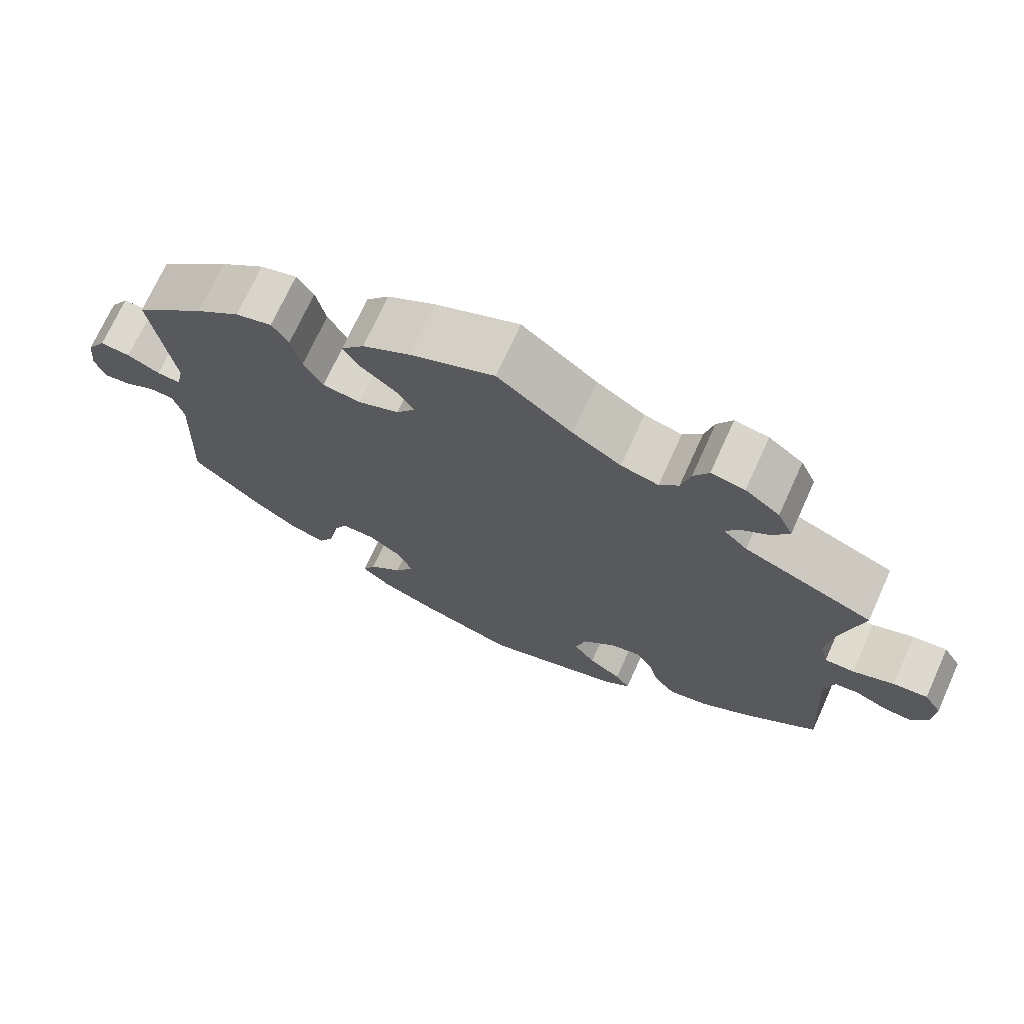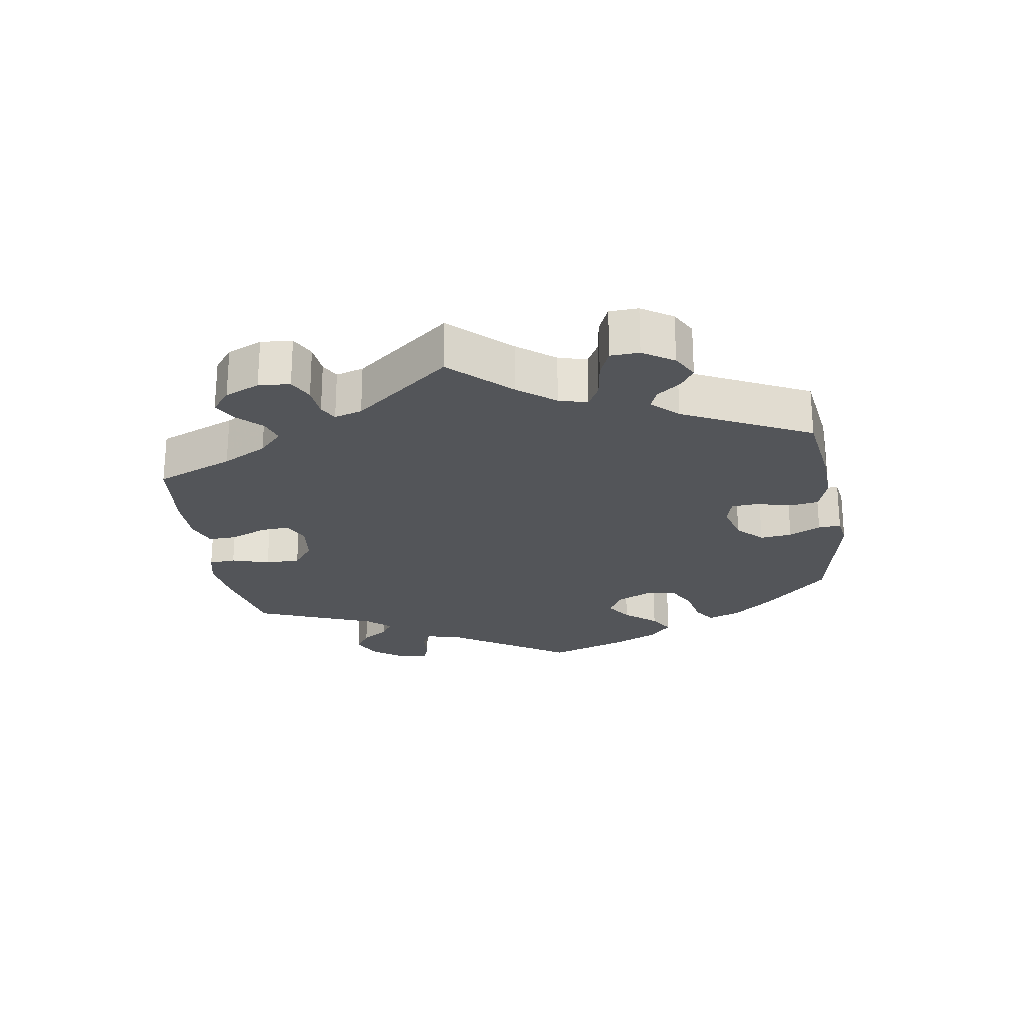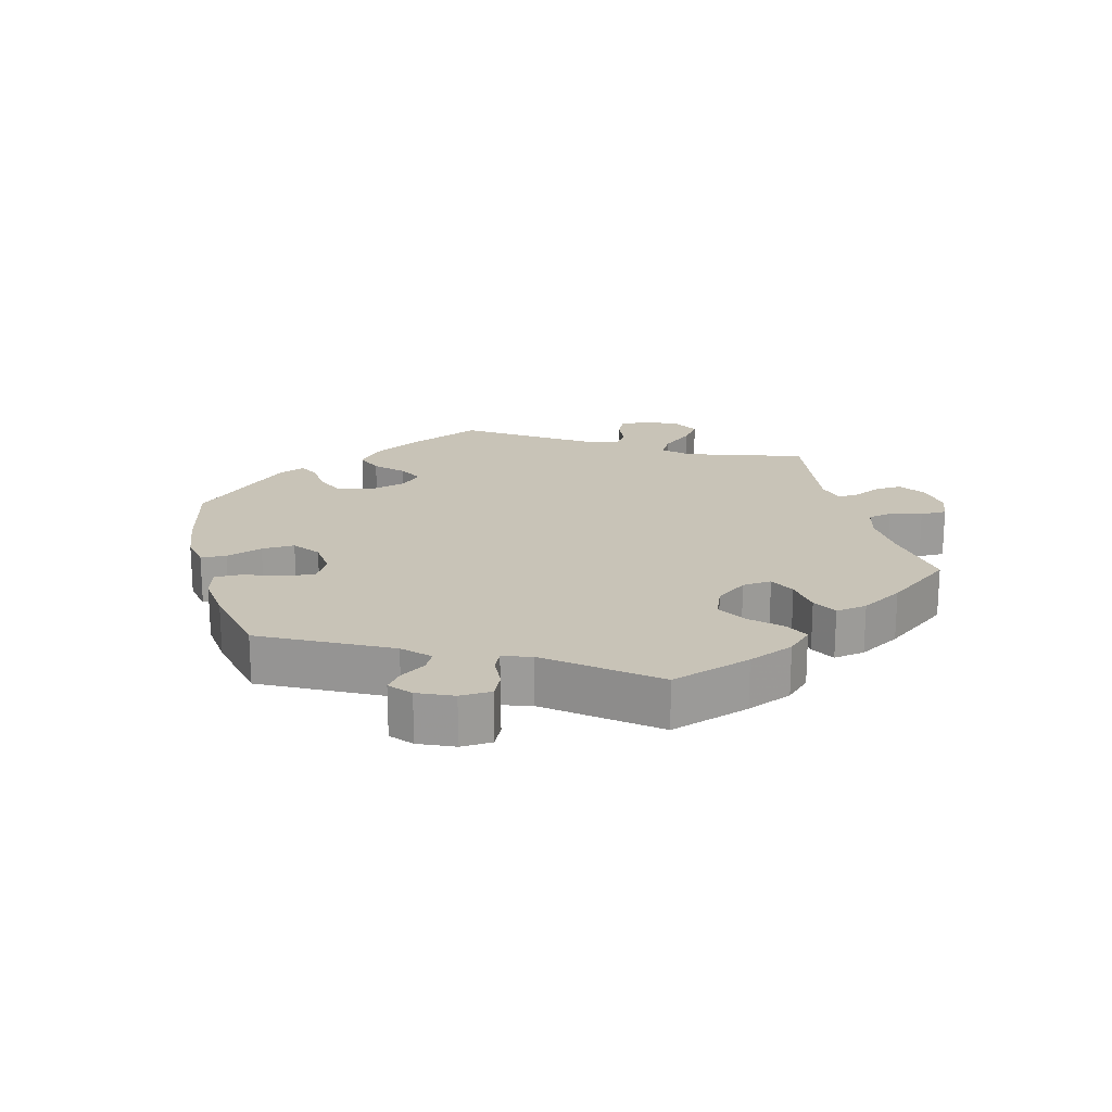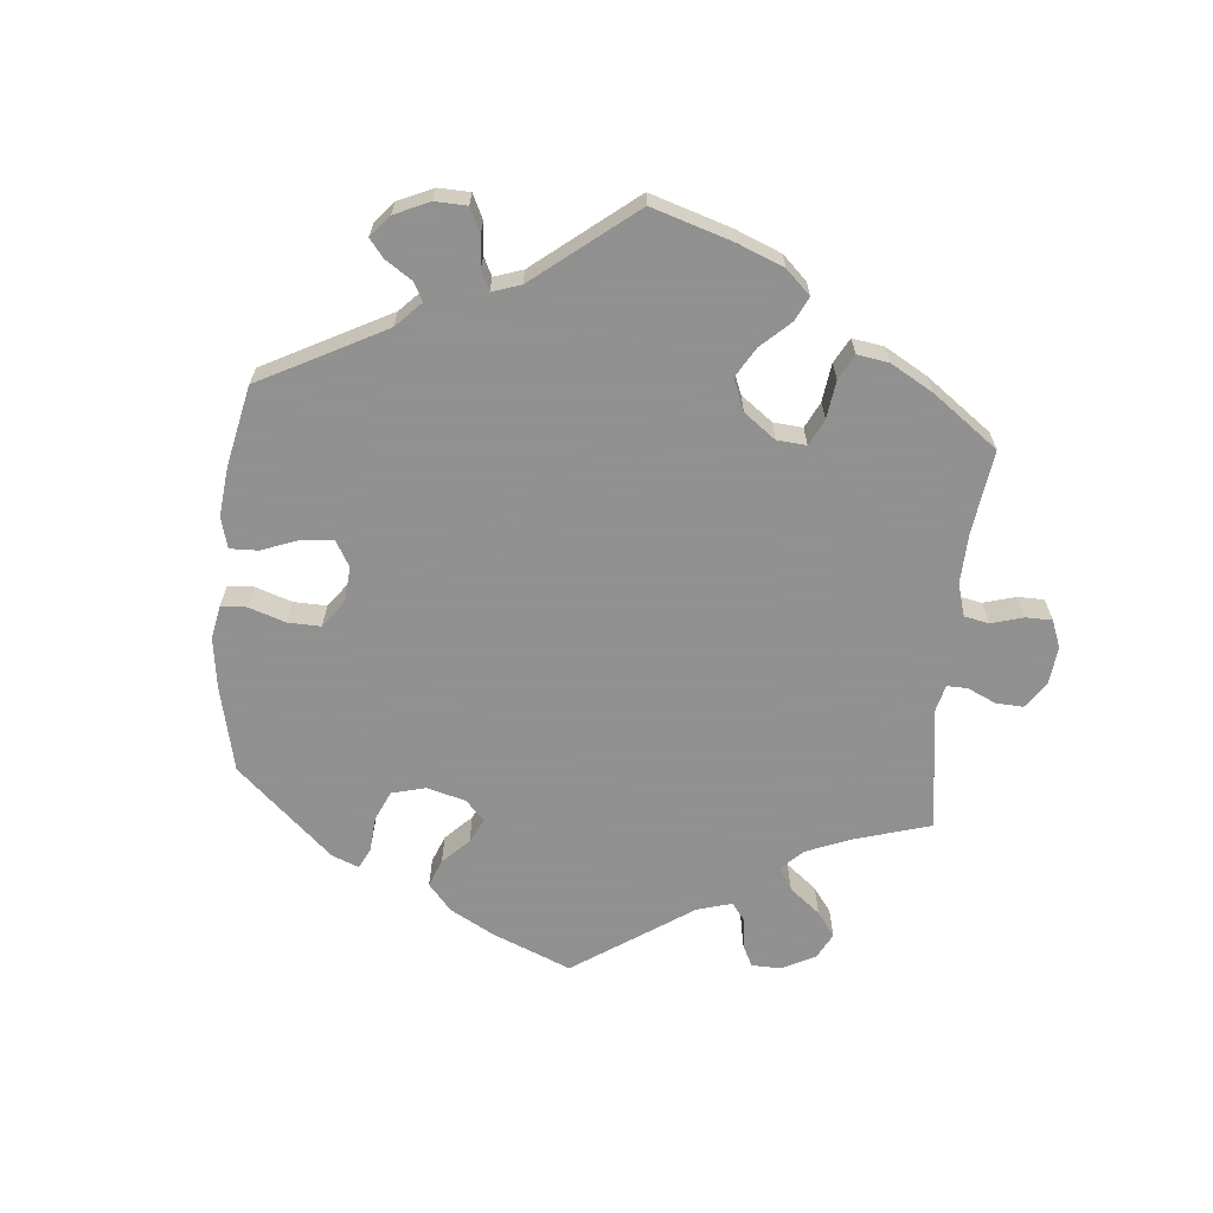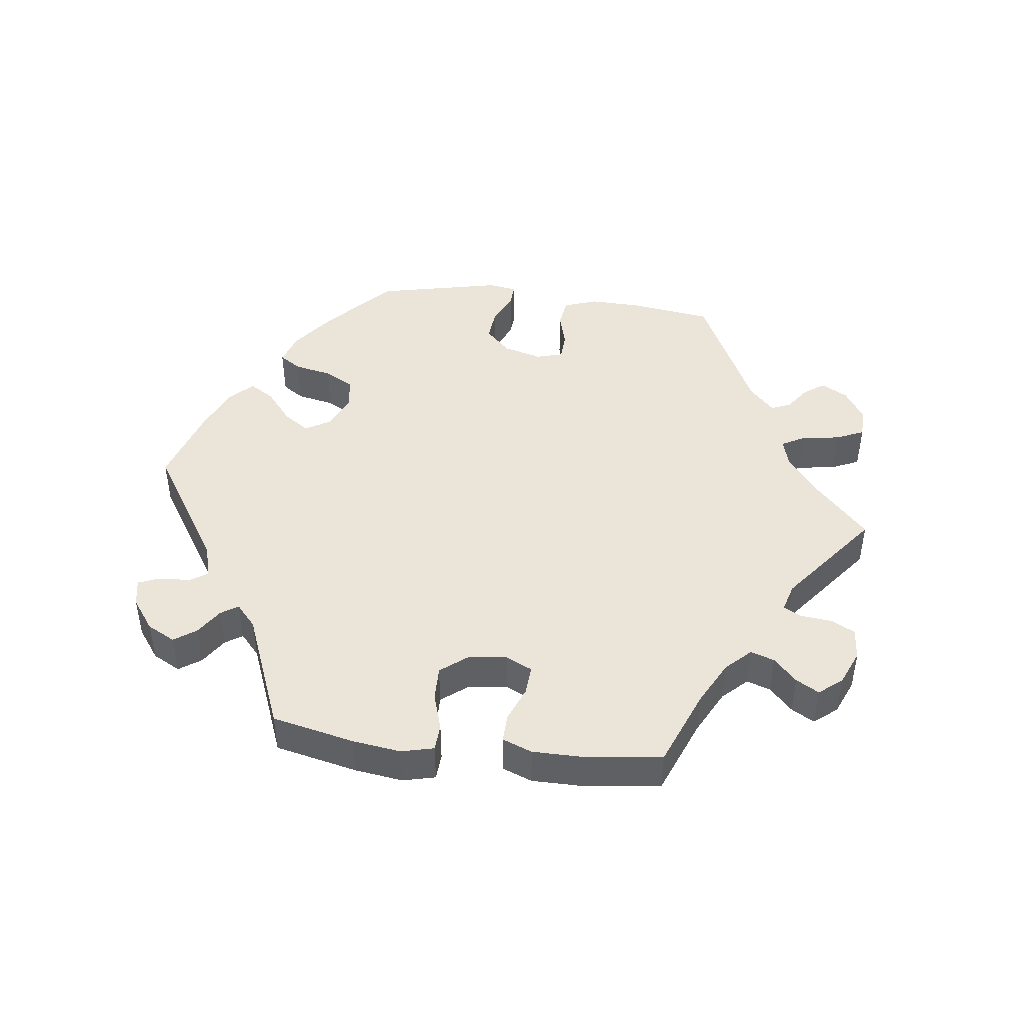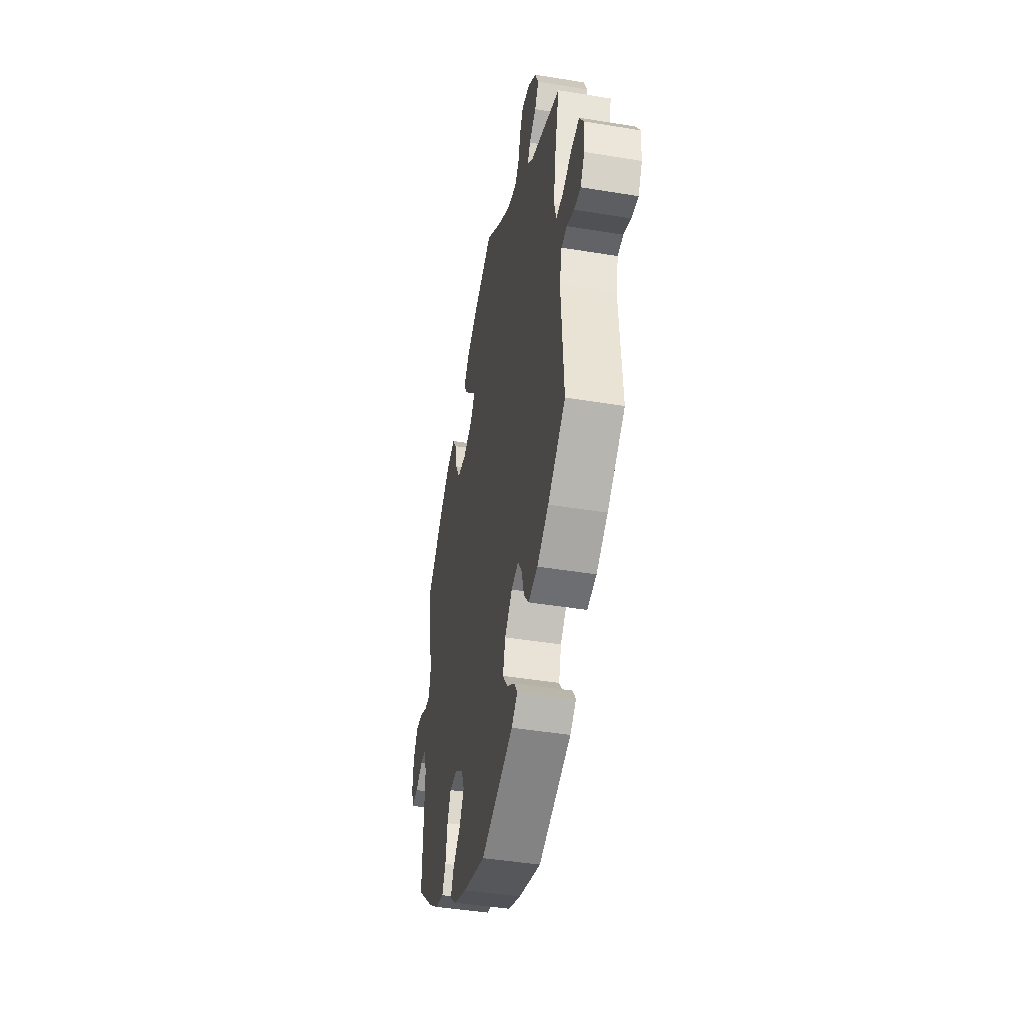
<metadata>
{"format":"obj","ext":"obj","renderer":"f3d","projection":"perspective","resolution":1024,"background":"white","views":[{"elev":71.5,"azim":24.4,"up":"+Z"},{"elev":-24.3,"azim":69.2,"up":"+Y"},{"elev":19.8,"azim":-74.8,"up":"+Y"},{"elev":-65.8,"azim":-65.3,"up":"+Y"},{"elev":45.5,"azim":-22.9,"up":"+Y"},{"elev":-43.5,"azim":79.0,"up":"+Z"}]}
</metadata>
<code>
v -0.124 0.07 -0.54
v -0.195 0.07 -0.511
v -0.233 0.07 -0.478
v -0.216 0.07 -0.444
v -0.173 0.07 -0.406
v -0.147 0.07 -0.364
v -0.166 0.07 -0.319
v -0.21 0.07 -0.288
v -0.254 0.07 -0.288
v -0.274 0.07 -0.329
v -0.284 0.07 -0.389
v -0.304 0.07 -0.426
v -0.35 0.07 -0.414
v -0.409 0.07 -0.371
v -0.5 0.07 -0.289
v -0.491 0.07 -0.079
v -0.505 0.07 -0.029
v -0.536 0.07 -0.028
v -0.578 0.07 -0.049
v -0.612 0.07 -0.054
v -0.626 0.07 -0.015
v -0.62 0.07 0.042
v -0.595 0.07 0.082
v -0.555 0.07 0.079
v -0.512 0.07 0.058
v -0.481 0.07 0.056
v -0.472 0.07 0.1
v -0.5 0.07 0.289
v -0.407 0.07 0.374
v -0.349 0.07 0.419
v -0.301 0.07 0.433
v -0.279 0.07 0.4
v -0.266 0.07 0.343
v -0.241 0.07 0.298
v -0.191 0.07 0.291
v -0.137 0.07 0.314
v -0.112 0.07 0.35
v -0.136 0.07 0.386
v -0.181 0.07 0.421
v -0.203 0.07 0.457
v -0.173 0.07 0.494
v -0.111 0.07 0.53
v 0 0.07 0.578
v 0.098 0.07 0.501
v 0.161 0.07 0.461
v 0.21 0.07 0.449
v 0.235 0.07 0.477
v 0.247 0.07 0.525
v 0.267 0.07 0.559
v 0.311 0.07 0.552
v 0.356 0.07 0.518
v 0.376 0.07 0.475
v 0.354 0.07 0.441
v 0.316 0.07 0.414
v 0.3 0.07 0.388
v 0.331 0.07 0.358
v 0.501 0.07 0.29
v 0.473 0.07 0.174
v 0.463 0.07 0.104
v 0.474 0.07 0.061
v 0.513 0.07 0.062
v 0.567 0.07 0.083
v 0.612 0.07 0.088
v 0.635 0.07 0.051
v 0.632 0.07 -0.004
v 0.609 0.07 -0.042
v 0.572 0.07 -0.039
v 0.531 0.07 -0.021
v 0.5 0.07 -0.025
v 0.487 0.07 -0.077
v 0.501 0.07 -0.289
v 0.402 0.07 -0.365
v 0.338 0.07 -0.404
v 0.286 0.07 -0.414
v 0.259 0.07 -0.38
v 0.245 0.07 -0.328
v 0.223 0.07 -0.294
v 0.183 0.07 -0.304
v 0.141 0.07 -0.346
v 0.127 0.07 -0.396
v 0.155 0.07 -0.435
v 0.198 0.07 -0.465
v 0.217 0.07 -0.493
v 0.183 0.07 -0.52
v 0.001 0.07 -0.578
v -0.124 0 -0.54
v -0.195 0 -0.511
v -0.233 0 -0.478
v -0.216 0 -0.444
v -0.173 0 -0.406
v -0.147 0 -0.364
v -0.166 0 -0.319
v -0.21 0 -0.288
v -0.254 0 -0.288
v -0.274 0 -0.329
v -0.284 0 -0.389
v -0.304 0 -0.426
v -0.35 0 -0.414
v -0.409 0 -0.371
v -0.5 0 -0.289
v -0.491 0 -0.079
v -0.505 0 -0.029
v -0.536 0 -0.028
v -0.578 0 -0.049
v -0.612 0 -0.054
v -0.626 0 -0.015
v -0.62 0 0.042
v -0.595 0 0.082
v -0.555 0 0.079
v -0.512 0 0.058
v -0.481 0 0.056
v -0.472 0 0.1
v -0.5 0 0.289
v -0.407 0 0.374
v -0.349 0 0.419
v -0.301 0 0.433
v -0.279 0 0.4
v -0.266 0 0.343
v -0.241 0 0.298
v -0.191 0 0.291
v -0.137 0 0.314
v -0.112 0 0.35
v -0.136 0 0.386
v -0.181 0 0.421
v -0.203 0 0.457
v -0.173 0 0.494
v -0.111 0 0.53
v 0 0 0.578
v 0.098 0 0.501
v 0.161 0 0.461
v 0.21 0 0.449
v 0.235 0 0.477
v 0.247 0 0.525
v 0.267 0 0.559
v 0.311 0 0.552
v 0.356 0 0.518
v 0.376 0 0.475
v 0.354 0 0.441
v 0.316 0 0.414
v 0.3 0 0.388
v 0.331 0 0.358
v 0.501 0 0.29
v 0.473 0 0.174
v 0.463 0 0.104
v 0.474 0 0.061
v 0.513 0 0.062
v 0.567 0 0.083
v 0.612 0 0.088
v 0.635 0 0.051
v 0.632 0 -0.004
v 0.609 0 -0.042
v 0.572 0 -0.039
v 0.531 0 -0.021
v 0.5 0 -0.025
v 0.487 0 -0.077
v 0.501 0 -0.289
v 0.402 0 -0.365
v 0.338 0 -0.404
v 0.286 0 -0.414
v 0.259 0 -0.38
v 0.245 0 -0.328
v 0.223 0 -0.294
v 0.183 0 -0.304
v 0.141 0 -0.346
v 0.127 0 -0.396
v 0.155 0 -0.435
v 0.198 0 -0.465
v 0.217 0 -0.493
v 0.183 0 -0.52
v 0.001 0 -0.578
f 81 82 83 84
f 80 81 84 85
f 79 80 85 1
f 73 74 75 76
f 73 76 77
f 70 71 72 73
f 69 70 73 77
f 65 66 67 68
f 65 68 69
f 64 65 69
f 61 62 63 64
f 60 61 64 69
f 56 57 58
f 55 56 58 59
f 51 52 53 54
f 51 54 55
f 50 51 55
f 47 48 49 50
f 46 47 50 55
f 45 46 55 59
f 41 42 43 44
f 38 39 40 41
f 37 38 41 44
f 36 37 44 45
f 30 31 32 33
f 30 33 34
f 27 28 29 30
f 26 27 30 34
f 22 23 24 25
f 22 25 26
f 21 22 26
f 18 19 20 21
f 17 18 21 26
f 16 17 26 34
f 10 11 12 13
f 9 10 13 14
f 2 3 4 5
f 2 5 6
f 78 79 1 2
f 60 69 77 78
f 60 78 2 6
f 36 45 59 60
f 35 36 60 6
f 34 35 6 7
f 16 34 7 8
f 9 14 15 16
f 8 9 16
f 169 168 167 166
f 170 169 166 165
f 86 170 165 164
f 161 160 159 158
f 162 161 158
f 158 157 156 155
f 162 158 155 154
f 153 152 151 150
f 154 153 150
f 154 150 149
f 149 148 147 146
f 154 149 146 145
f 143 142 141
f 144 143 141 140
f 139 138 137 136
f 140 139 136
f 140 136 135
f 135 134 133 132
f 140 135 132 131
f 144 140 131 130
f 129 128 127 126
f 126 125 124 123
f 129 126 123 122
f 130 129 122 121
f 118 117 116 115
f 119 118 115
f 115 114 113 112
f 119 115 112 111
f 110 109 108 107
f 111 110 107
f 111 107 106
f 106 105 104 103
f 111 106 103 102
f 119 111 102 101
f 98 97 96 95
f 99 98 95 94
f 90 89 88 87
f 91 90 87
f 87 86 164 163
f 163 162 154 145
f 91 87 163 145
f 145 144 130 121
f 91 145 121 120
f 92 91 120 119
f 93 92 119 101
f 101 100 99 94
f 101 94 93
f 1 86 87 2
f 2 87 88 3
f 3 88 89 4
f 4 89 90 5
f 5 90 91 6
f 6 91 92 7
f 7 92 93 8
f 8 93 94 9
f 9 94 95 10
f 10 95 96 11
f 11 96 97 12
f 12 97 98 13
f 13 98 99 14
f 14 99 100 15
f 15 100 101 16
f 16 101 102 17
f 17 102 103 18
f 18 103 104 19
f 19 104 105 20
f 20 105 106 21
f 21 106 107 22
f 22 107 108 23
f 23 108 109 24
f 24 109 110 25
f 25 110 111 26
f 26 111 112 27
f 27 112 113 28
f 28 113 114 29
f 29 114 115 30
f 30 115 116 31
f 31 116 117 32
f 32 117 118 33
f 33 118 119 34
f 34 119 120 35
f 35 120 121 36
f 36 121 122 37
f 37 122 123 38
f 38 123 124 39
f 39 124 125 40
f 40 125 126 41
f 41 126 127 42
f 42 127 128 43
f 43 128 129 44
f 44 129 130 45
f 45 130 131 46
f 46 131 132 47
f 47 132 133 48
f 48 133 134 49
f 49 134 135 50
f 50 135 136 51
f 51 136 137 52
f 52 137 138 53
f 53 138 139 54
f 54 139 140 55
f 55 140 141 56
f 56 141 142 57
f 57 142 143 58
f 58 143 144 59
f 59 144 145 60
f 60 145 146 61
f 61 146 147 62
f 62 147 148 63
f 63 148 149 64
f 64 149 150 65
f 65 150 151 66
f 66 151 152 67
f 67 152 153 68
f 68 153 154 69
f 69 154 155 70
f 70 155 156 71
f 71 156 157 72
f 72 157 158 73
f 73 158 159 74
f 74 159 160 75
f 75 160 161 76
f 76 161 162 77
f 77 162 163 78
f 78 163 164 79
f 79 164 165 80
f 80 165 166 81
f 81 166 167 82
f 82 167 168 83
f 83 168 169 84
f 84 169 170 85
f 85 170 86 1

</code>
